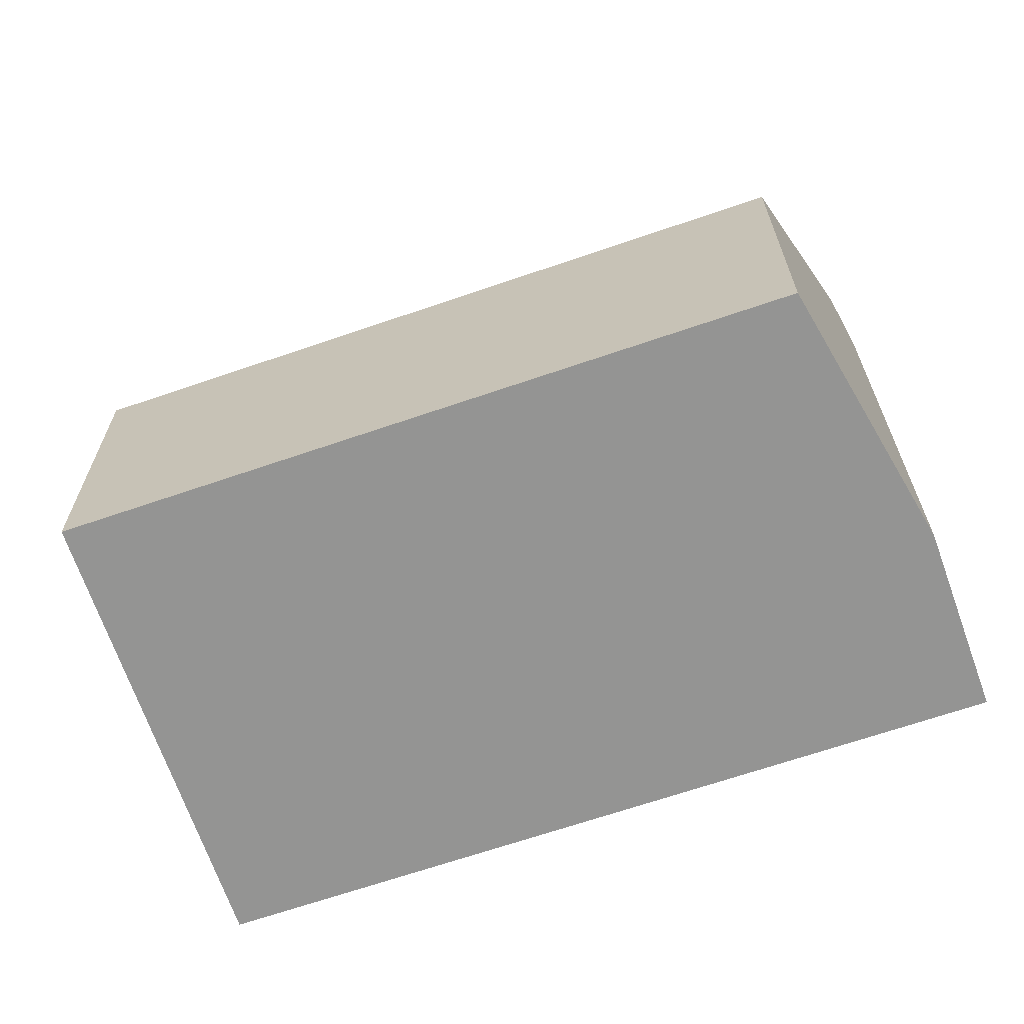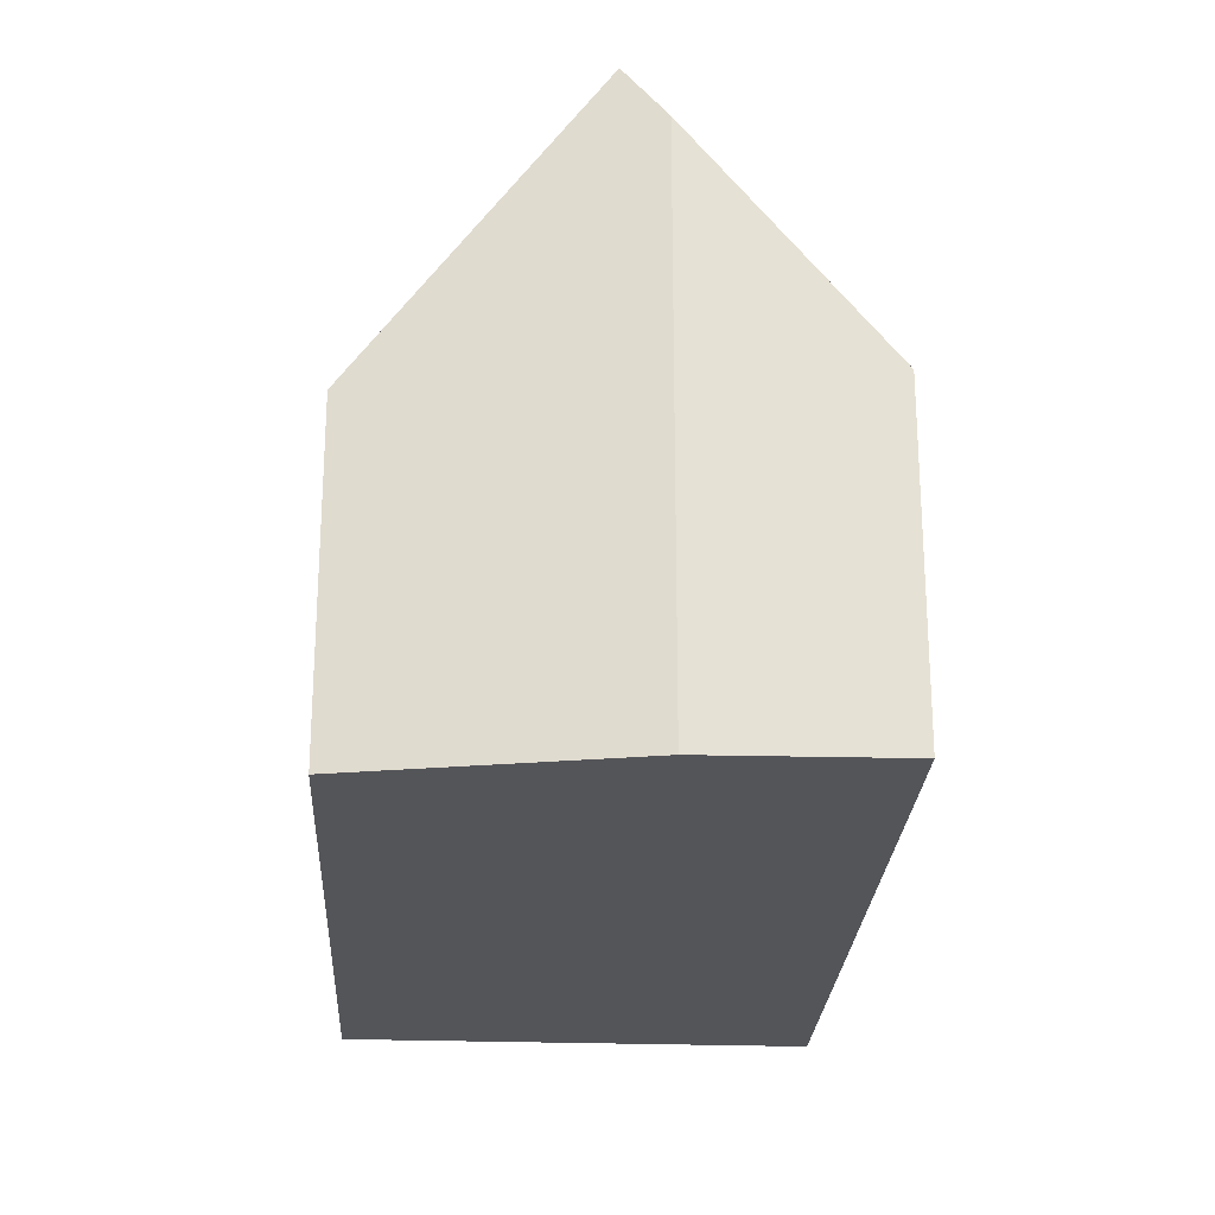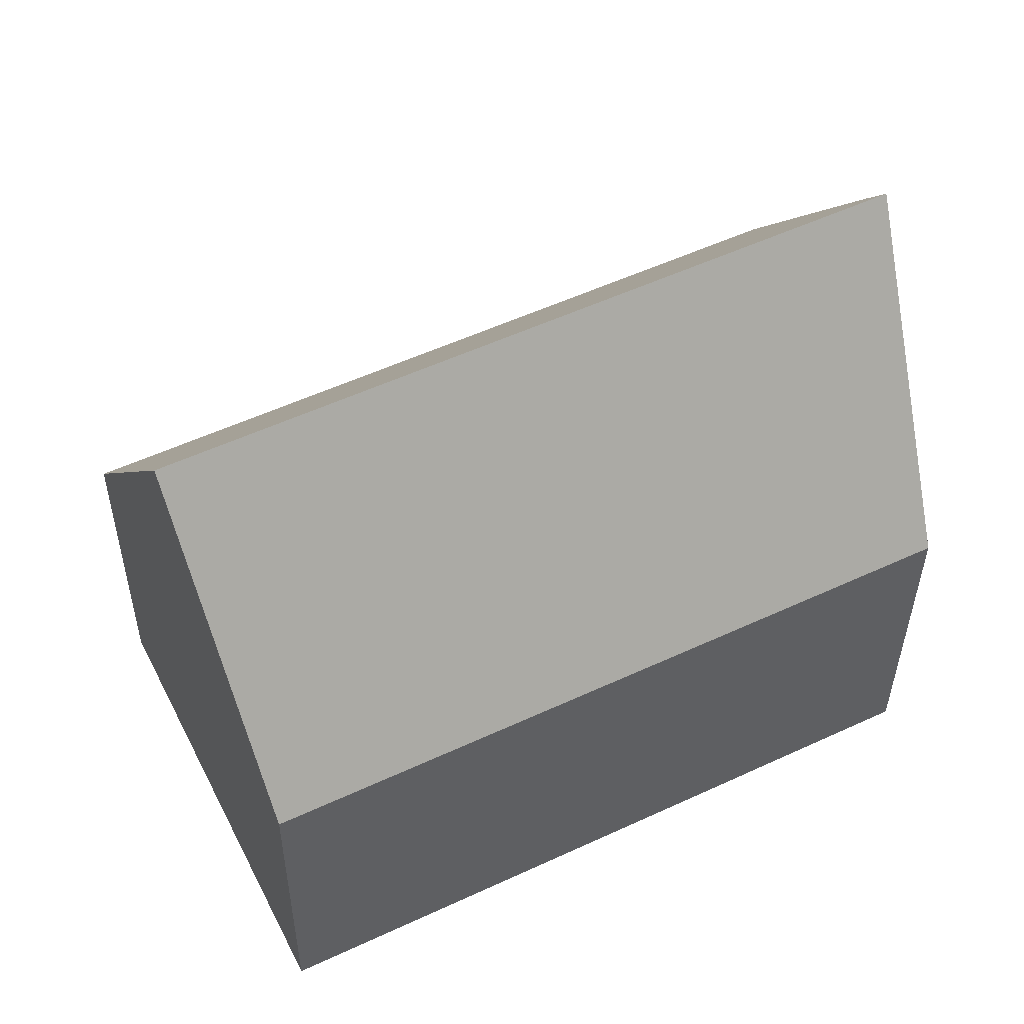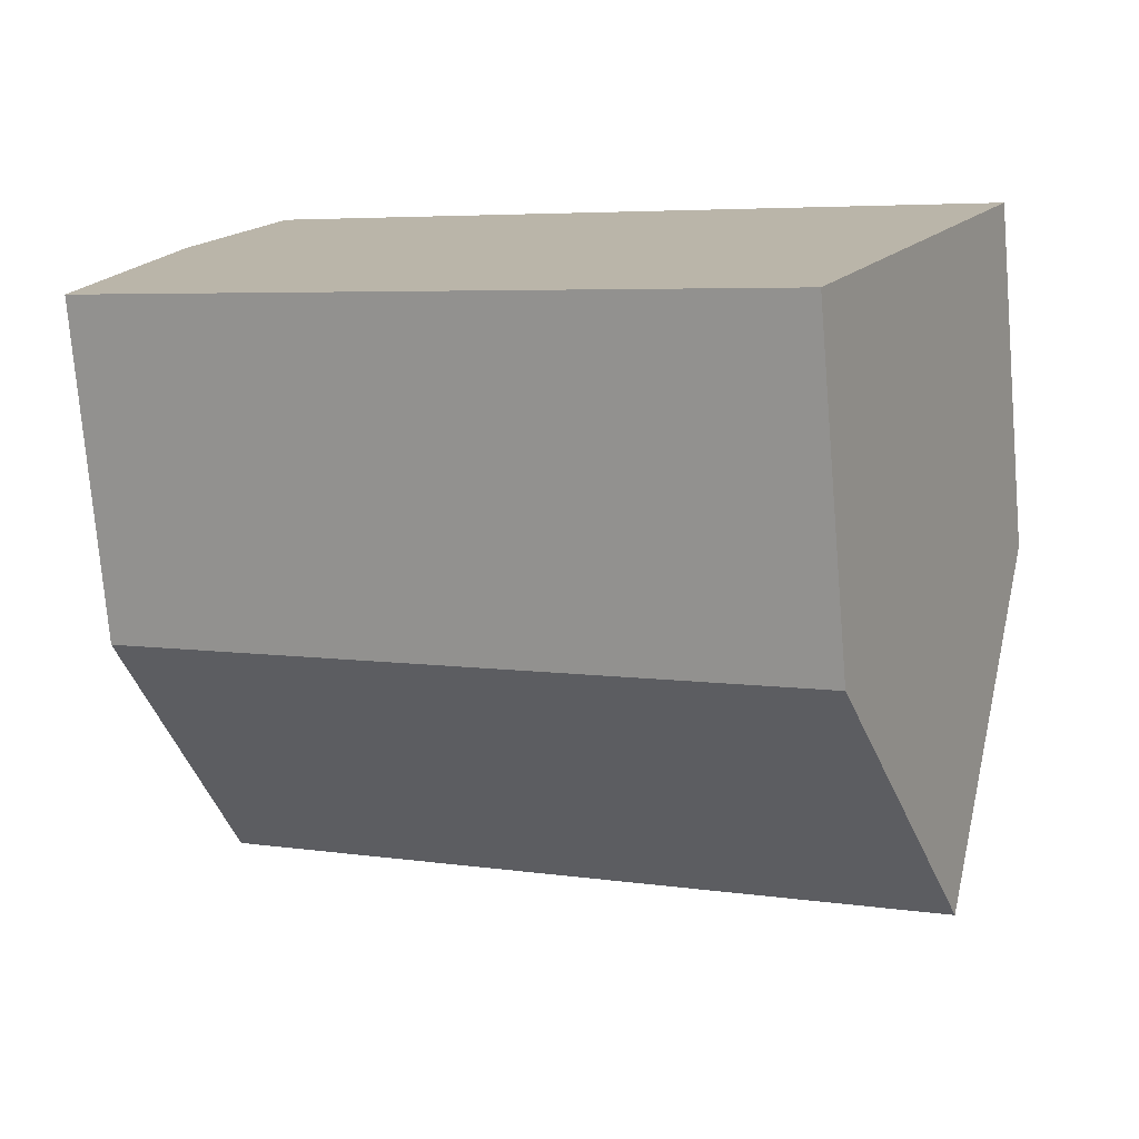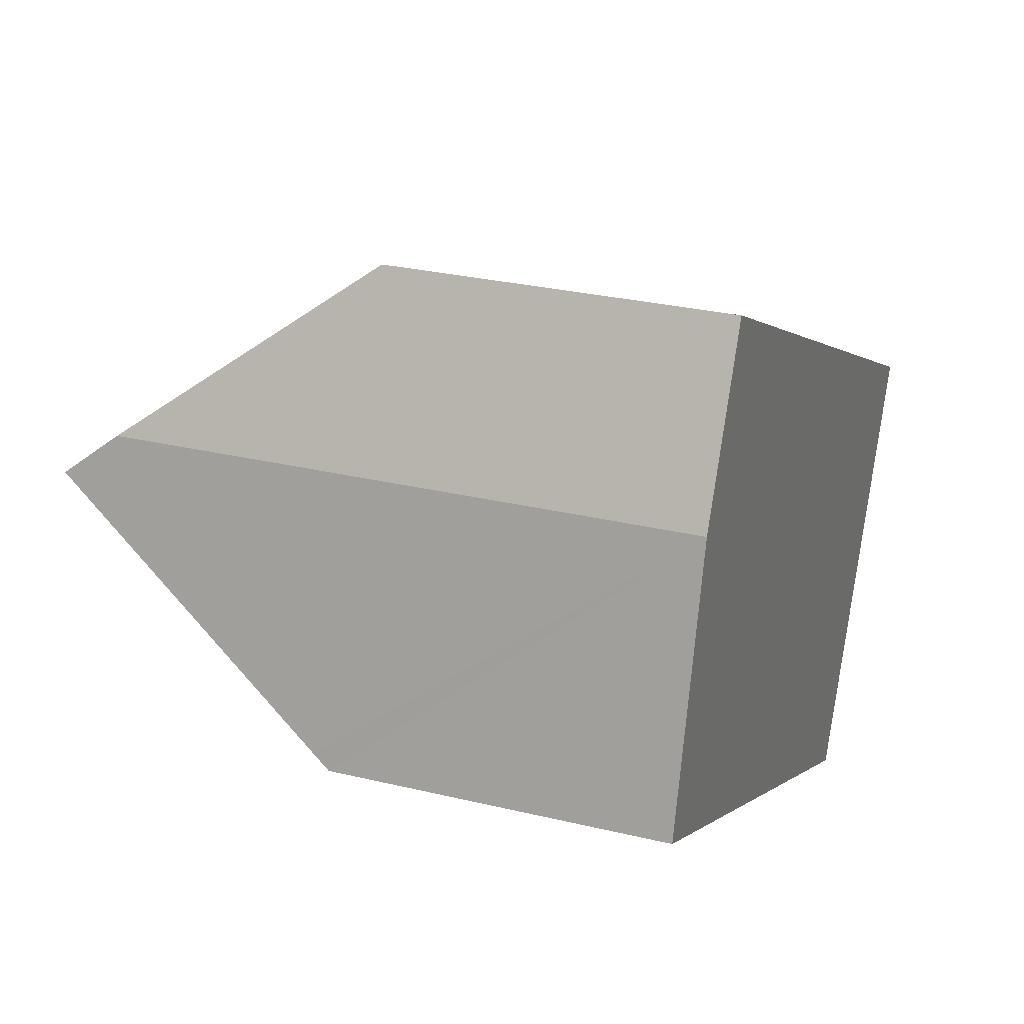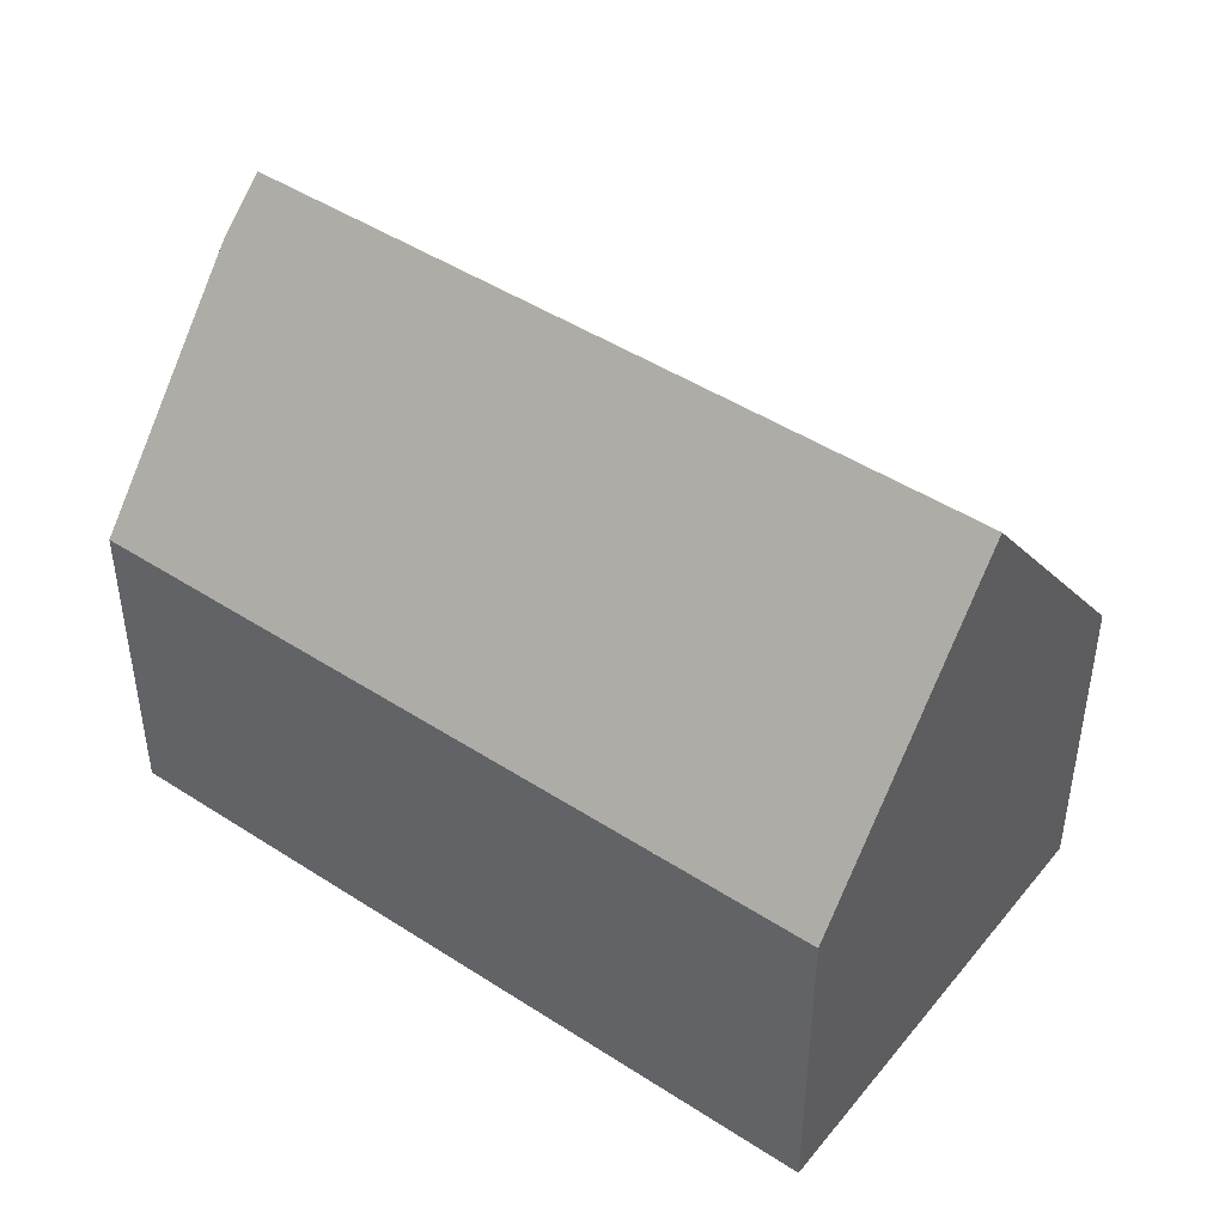
<metadata>
{"format":"obj","ext":"obj","renderer":"f3d","projection":"perspective","resolution":1024,"background":"white","views":[{"elev":-67.0,"azim":-134.6,"up":"+Y"},{"elev":-24.6,"azim":-66.7,"up":"+Y"},{"elev":-35.5,"azim":179.6,"up":"+Z"},{"elev":-75.5,"azim":4.8,"up":"+Z"},{"elev":28.0,"azim":-69.8,"up":"+Z"},{"elev":45.9,"azim":63.1,"up":"+Y"}]}
</metadata>
<code>
v  1.534 11.96 5.718
v  1.888 13.06 4.547
v  1.298 13.06 4.84
v  16.03 13.06 -2.468
v  3.268 6.981 9.347
v  18.24 6.981 1.923
v  4.093 6.981 8.938
v  0.452 9.098 1.686
v  0.075 7.333 0.281
v  0 6.98 4.274e-16
v  13.83 6.981 -6.858
v  13.96 7.347 -6.594
v  1.534 -3.501e-16 5.718
v  3.268 -5.723e-16 9.347
v  18.24 -1.177e-16 1.923
v  4.093 -5.473e-16 8.938
v  16.03 1.511e-16 -2.468
v  13.83 4.199e-16 -6.858
v  13.96 4.038e-16 -6.594
v  0 0 0
v  0.075 -1.721e-17 0.281
v  0.452 -1.032e-16 1.686
v  1.298 -2.964e-16 4.84
g defaultobject
f 1 2 3
f 2 1 4
f 4 1 5
f 4 5 6
f 6 5 7
f 2 8 3
f 8 2 4
f 8 4 9
f 9 4 10
f 10 4 11
f 11 4 12
f 13 5 1
f 5 13 14
f 14 7 5
f 7 14 6
f 6 14 15
f 15 14 16
f 15 4 6
f 4 15 12
f 12 15 17
f 12 17 11
f 11 17 18
f 18 17 19
f 18 10 11
f 10 18 20
f 8 1 3
f 1 8 13
f 13 8 9
f 13 9 10
f 13 10 20
f 13 20 21
f 13 21 22
f 13 22 23
f 19 20 18
f 20 19 17
f 20 17 15
f 20 15 16
f 20 16 21
f 21 16 22
f 22 16 23
f 23 16 13
f 13 16 14

</code>
